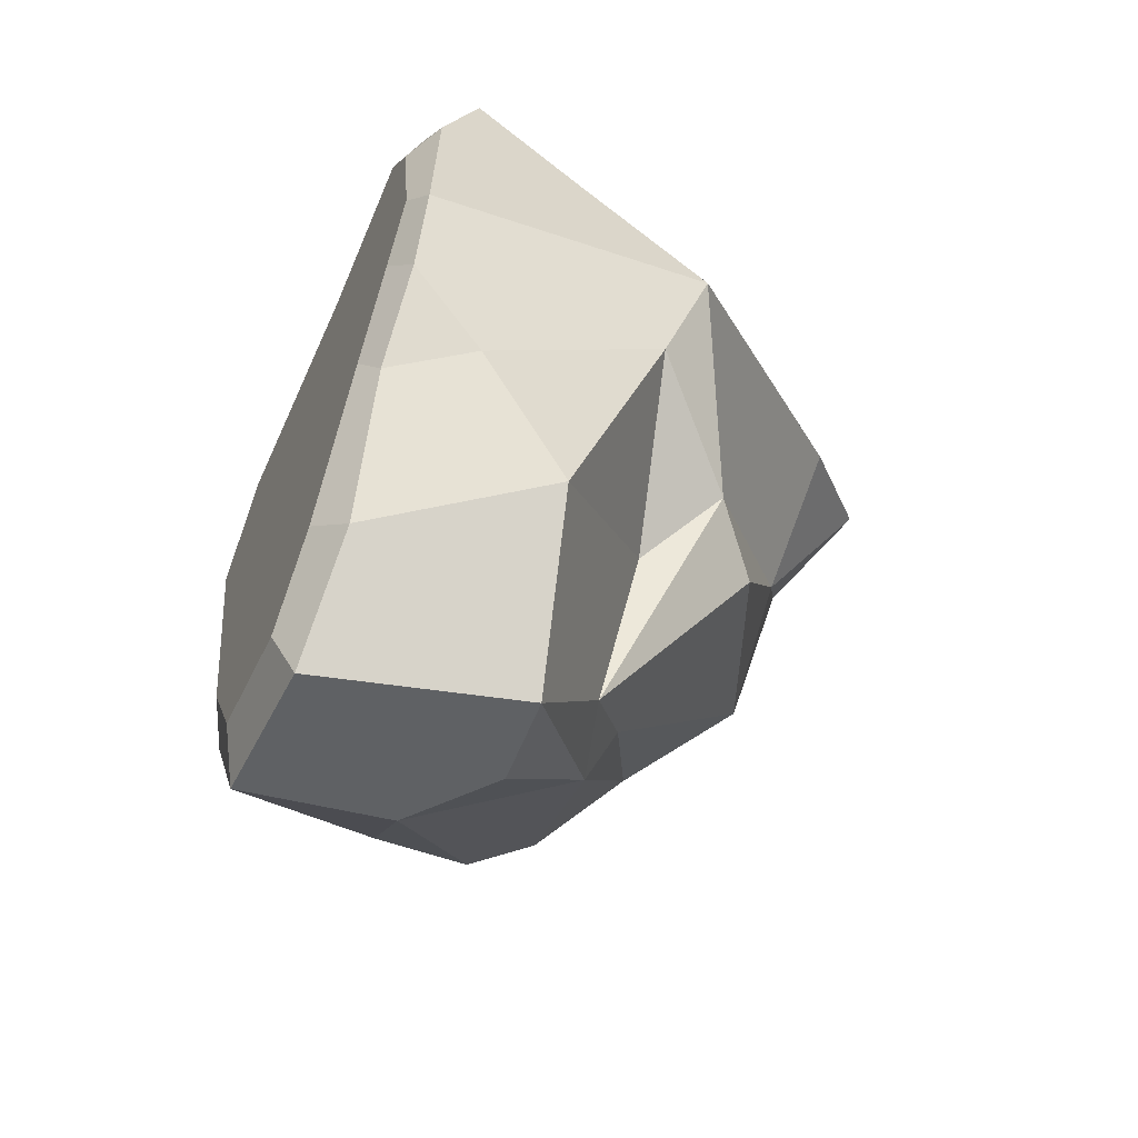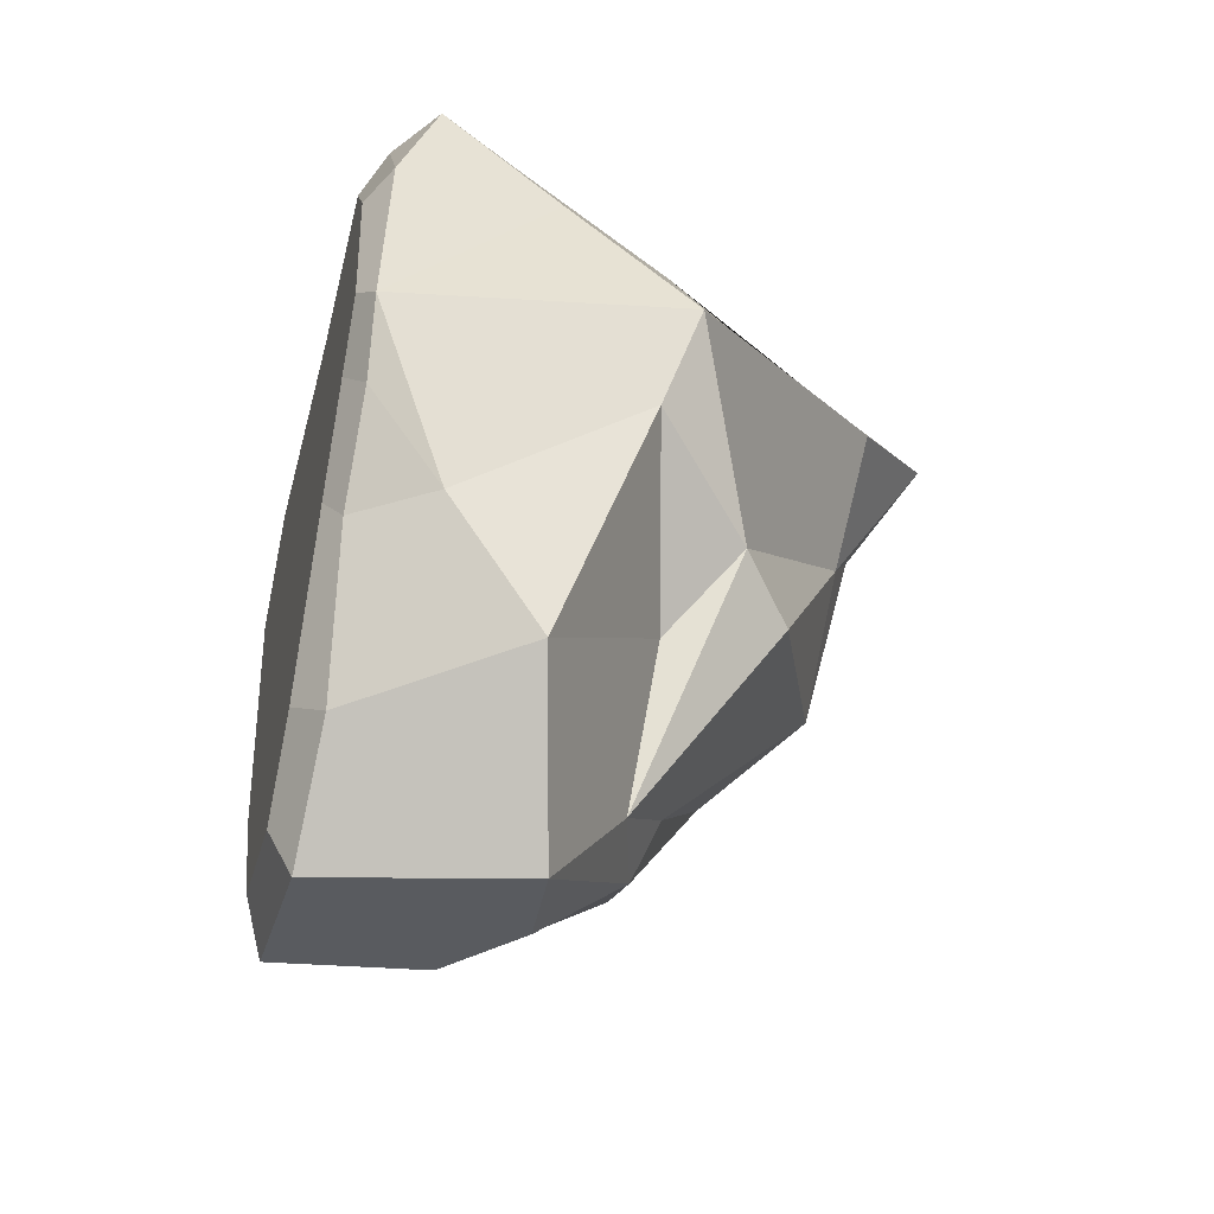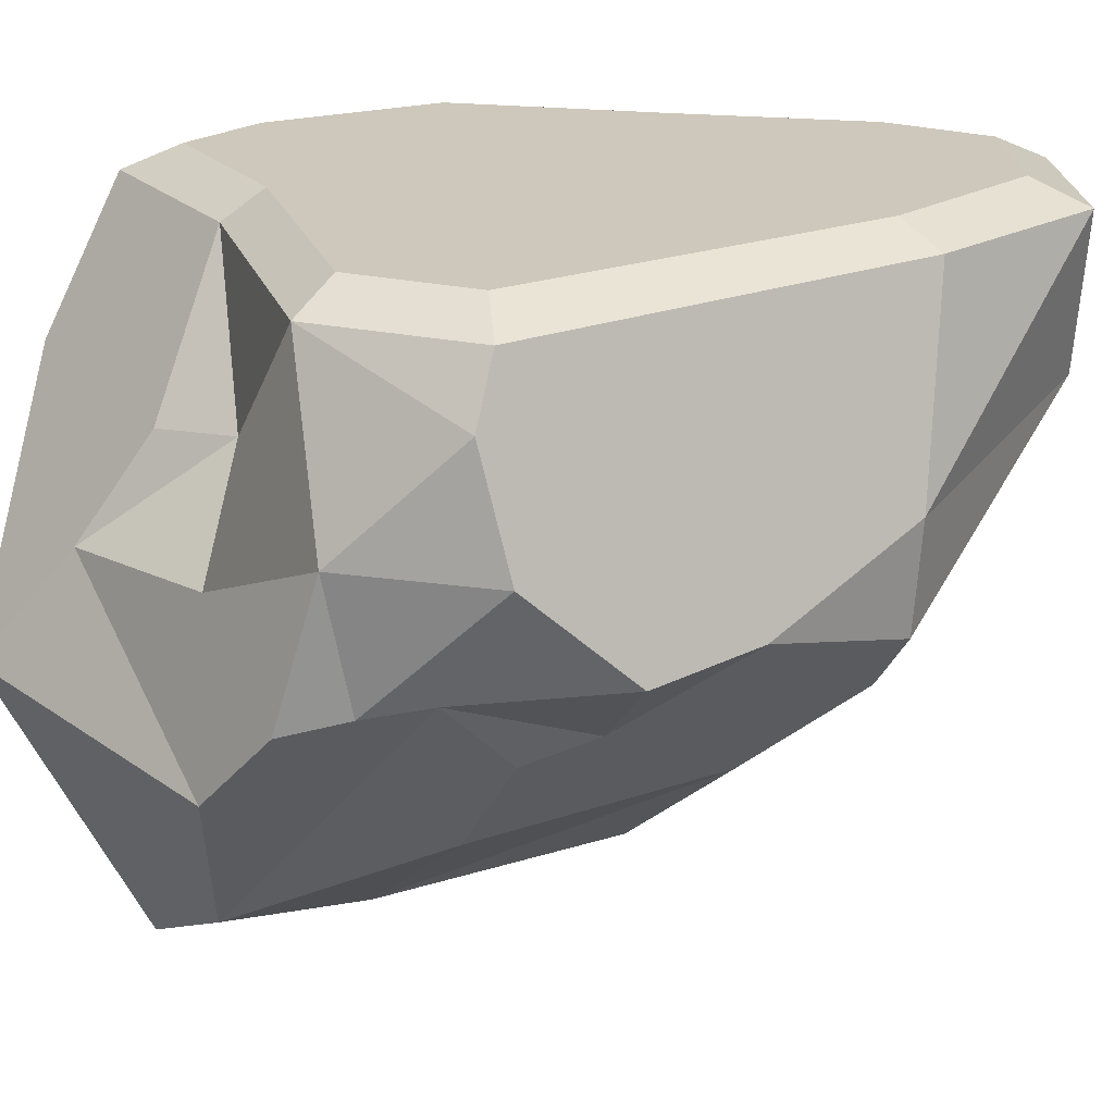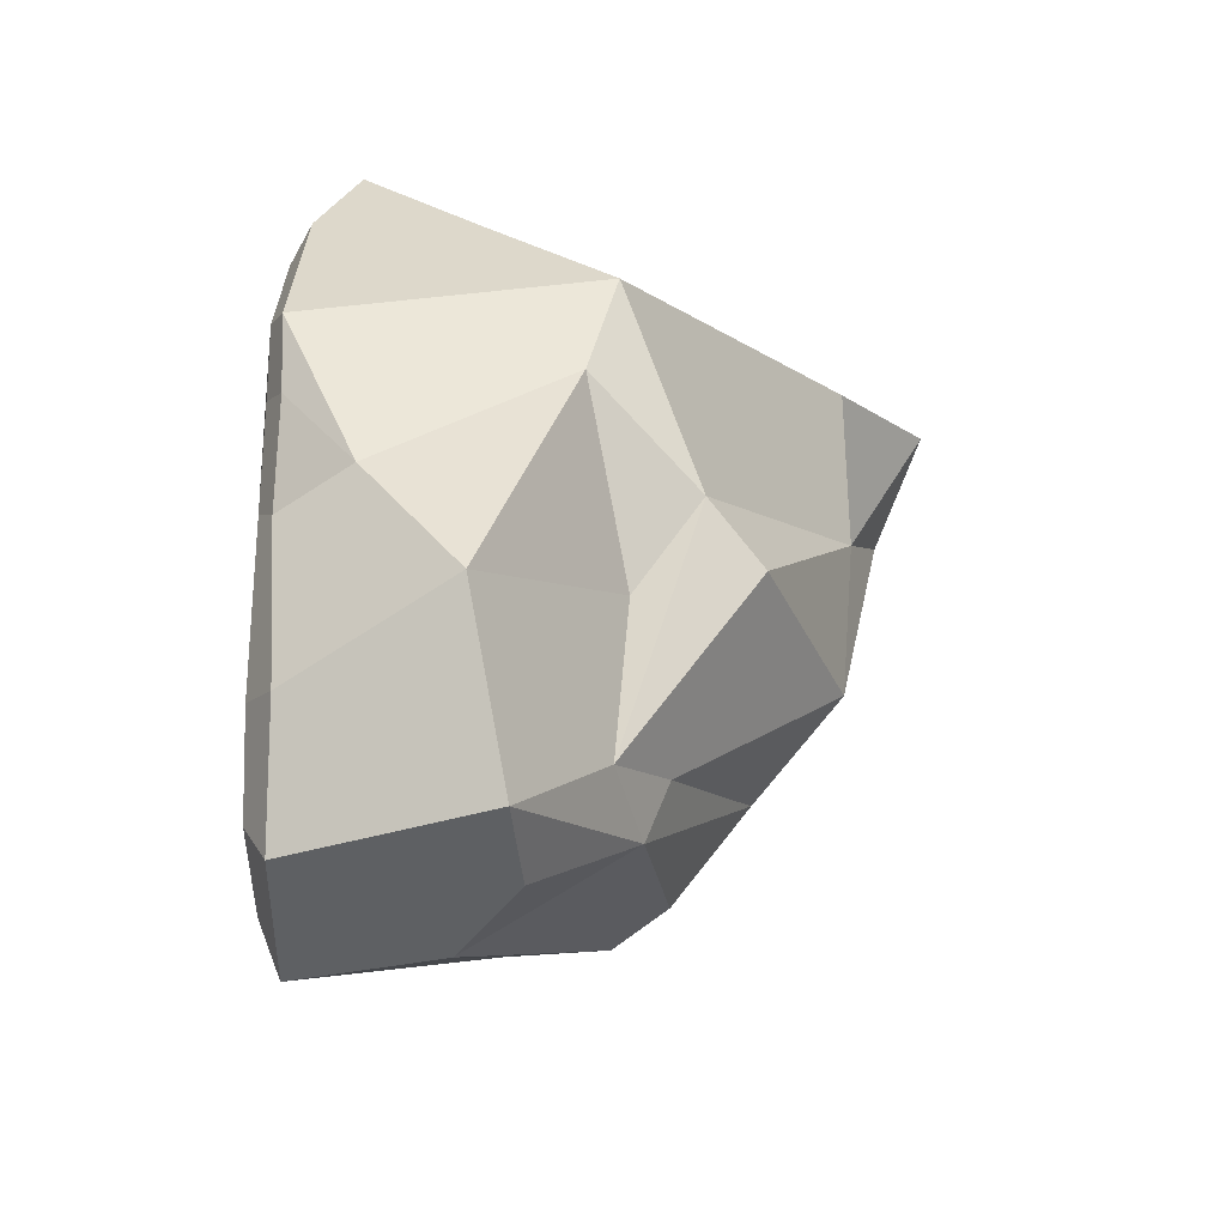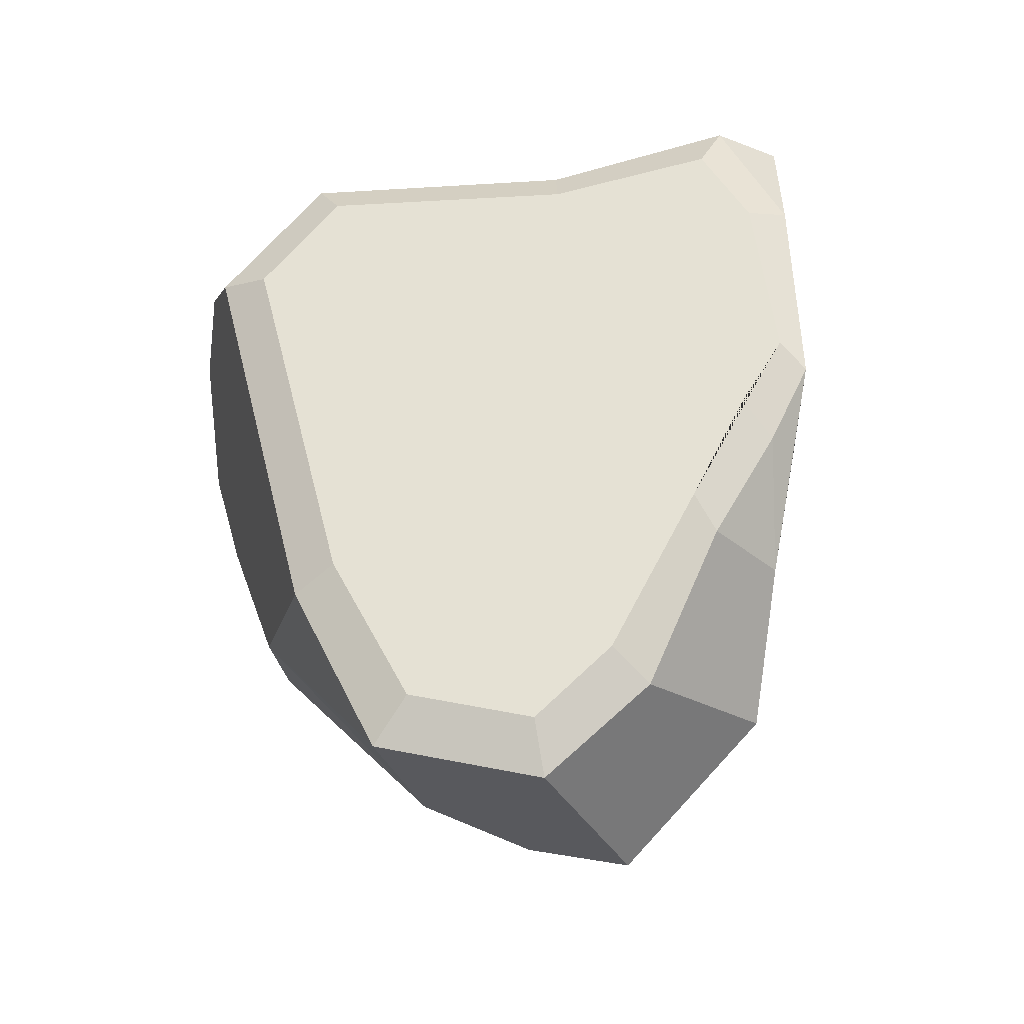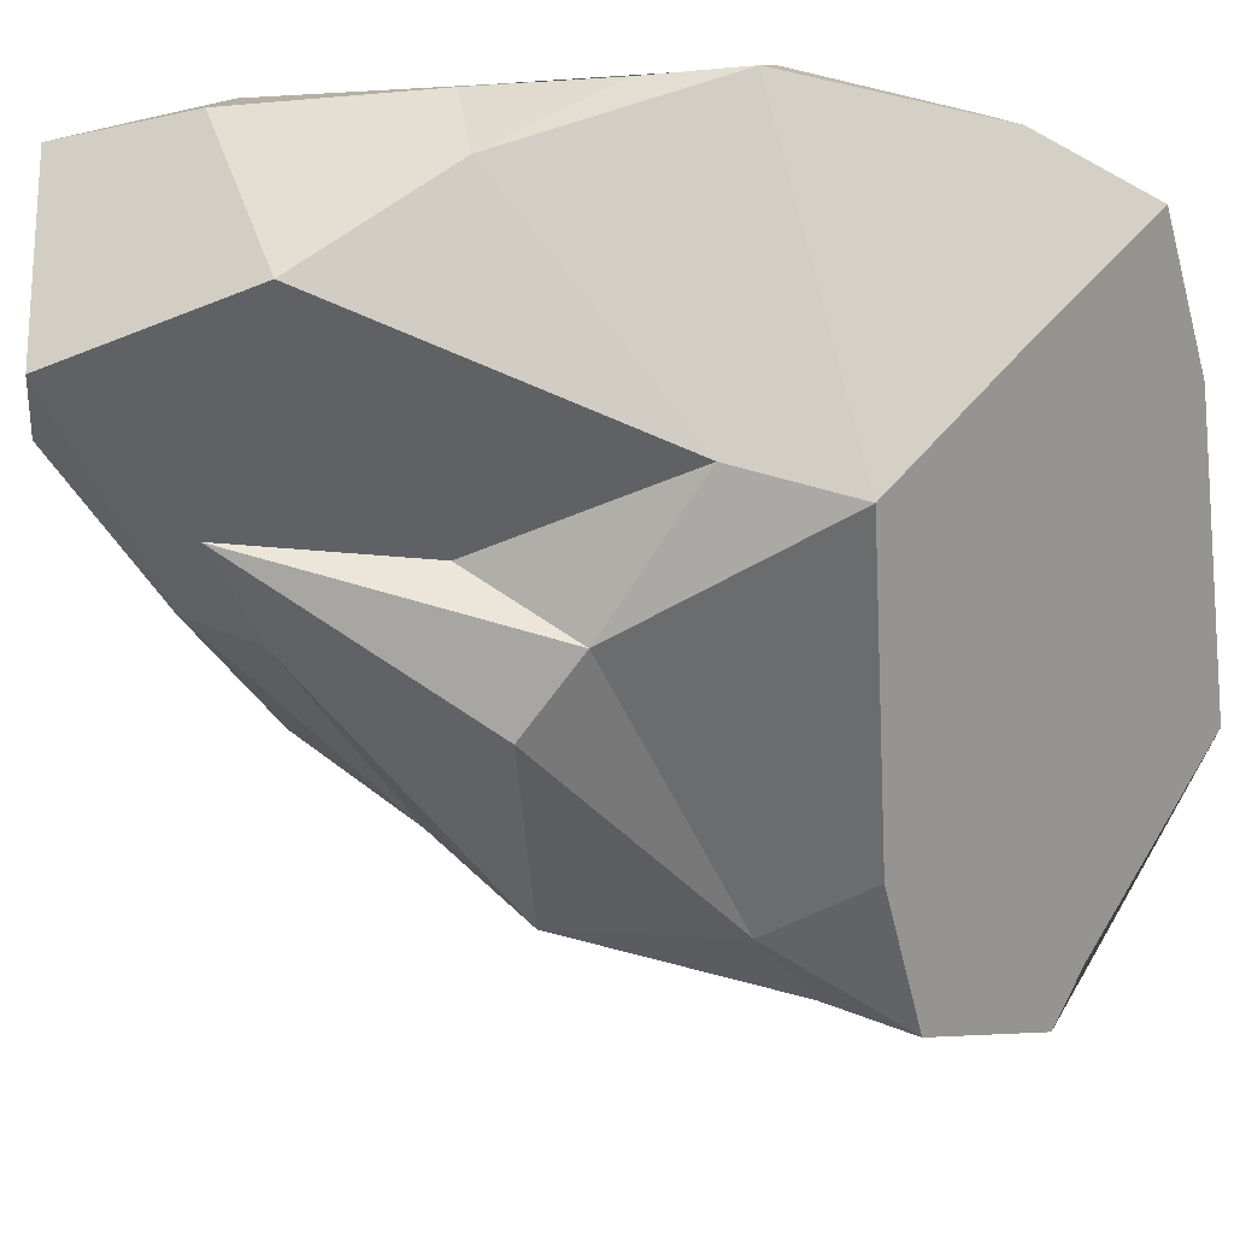
<metadata>
{"format":"obj","ext":"obj","renderer":"f3d","projection":"perspective","resolution":1024,"background":"white","views":[{"elev":-59.1,"azim":-113.0,"up":"+Z"},{"elev":-46.5,"azim":-103.6,"up":"+Z"},{"elev":23.1,"azim":72.0,"up":"+Y"},{"elev":-56.6,"azim":-89.0,"up":"+Z"},{"elev":-30.4,"azim":-172.6,"up":"+Z"},{"elev":-17.7,"azim":-110.4,"up":"+Y"}]}
</metadata>
<code>
o Rock_2.009_Icosphere.018
v 3.283 -1.418 0.3525
v -3.194 0.2918 -4.319
v -3.904 1.837 3.287
v 3.748 -0.5022 -1.013
v -1.531 -0.1134 -5.93
v -0.7308 -1.736 5.41
v 3.189 0.4911 2.905
v 0.8724 0.5774 -5.322
v -1.455 -2.785 -1.714
v 4.064 0.4747 1.429
v 0.5221 -4.308 1.843
v 2.38 -2.008 3.888
v 3.042 -0.9979 -2.72
v 2.453 -2.763 1.465
v 3.039 0.2067 -2.812
v -1.618 2.586 -4.297
v 3.037 -1.107 3.342
v 3.689 1.759 1.652
v -2.184 -2.123 -1.322
v -3.517 2.597 1.775
v -3.546 1.456 -2.827
v -3.788 2.577 -0.2473
v -1.064 2.645 2.293
v -0.3089 -0.21 -5.628
v -0.7687 -1.098 -4.264
v -1.553 -1.283 -2.314
v -3.924 -1.219 0.474
v -2.75 0.7676 4.24
v 0.4021 0.72 2.973
v 1.732 -0.2141 3.636
v -0.0939 -3.913 4.24
v 0.04473 -4.54 3.941
v -0.2655 -0.4644 4.455
v 1.687 2.656 -3.022
v 1.982 -2.655 -1.425
v 4.122 -0.607 0.2545
v 3.531 -0.7768 1.956
v 2.17 -2.402 3.522
v 3.272 -0.9228 2.643
v -2.641 2.582 -2.338
v -2.951 2.614 2.707
v 0.757 2.626 -4.788
v -3.421 -0.8416 -0.6866
v 2.769 2.707 1.246
v 3.244 -1.63 1.166
v -0.8194 -4.857 2.238
v 0.04806 -1.696 -3.46
v -1.896 -3.802 1.413
v 0.328 -1.398 -4.192
v -3.287 2.58 -1.06
v -3.913 0.3695 1.912
v -0.1956 0.6671 3.65
v 1.845 2.699 2.353
v -0.7133 2.596 -5.151
v -0.07426 -3.935 0.9891
v 2.527 -1.682 -2.601
v 0.9562 -3.762 -0.6711
v 1.302 -3.843 3.551
v 2.78 -1.725 2.499
v -2.885 2.37 -2.744
v -3.619 2.345 -1.483
v -2.021 2.253 -4.654
v -0.7915 2.301 -5.776
v 2.145 2.397 2.833
v -1.013 2.356 2.767
v -4.083 2.389 -0.5451
v -3.977 2.313 1.913
v 2.19 2.416 -3.277
v 1.187 2.372 -5.302
v -3.203 2.324 3.315
v 3.36 2.42 1.375
f 37 10 39
f 14 11 35
f 11 14 58
f 18 7 10
f 46 55 11
f 55 46 48
f 15 13 8
f 5 24 49
f 60 21 61
f 67 66 51
f 51 3 67
f 15 69 68
f 61 21 66
f 43 21 2
f 27 43 19
f 30 29 33
f 9 55 19
f 32 46 58
f 6 12 33
f 17 7 30 33 12
f 18 10 36 4 15 68 71
f 11 55 57
f 36 1 4
f 37 36 10
f 13 4 1 45 14 35 56
f 39 10 7
f 35 47 49
f 57 47 35
f 25 49 47
f 49 25 5
f 29 64 65
f 8 69 15
f 19 43 26
f 27 19 55 48
f 59 38 58 14
f 7 17 39
f 62 2 21 60
f 70 28 6 33 52 65
f 29 65 52
f 27 51 66
f 3 28 70
f 5 2 62 63
f 25 26 2 5
f 63 69 8 24 5
f 21 43 27 66
f 29 30 7 64
f 56 49 8 13
f 71 64 18
f 64 7 18
f 25 47 57 9
f 49 24 8
f 9 19 25
f 26 25 19
f 55 9 57
f 49 56 35
f 58 46 11
f 51 27 48 46 32 31 6 28 3
f 67 3 70
f 6 31 32 58 12
f 40 50 22 20 41 23 53 44 34 42 54 16
f 33 29 52
f 2 26 43
f 4 13 15
f 37 45 1
f 36 37 1
f 35 11 57
f 14 45 37 59
f 58 38 59 37 39 17 12
f 50 40 60 61
f 40 16 62 60
f 16 54 63 62
f 53 23 65 64
f 22 50 61 66
f 20 22 66 67
f 42 34 68 69
f 41 20 67 70
f 34 44 71 68
f 44 53 64 71
f 54 42 69 63
f 23 41 70 65

</code>
